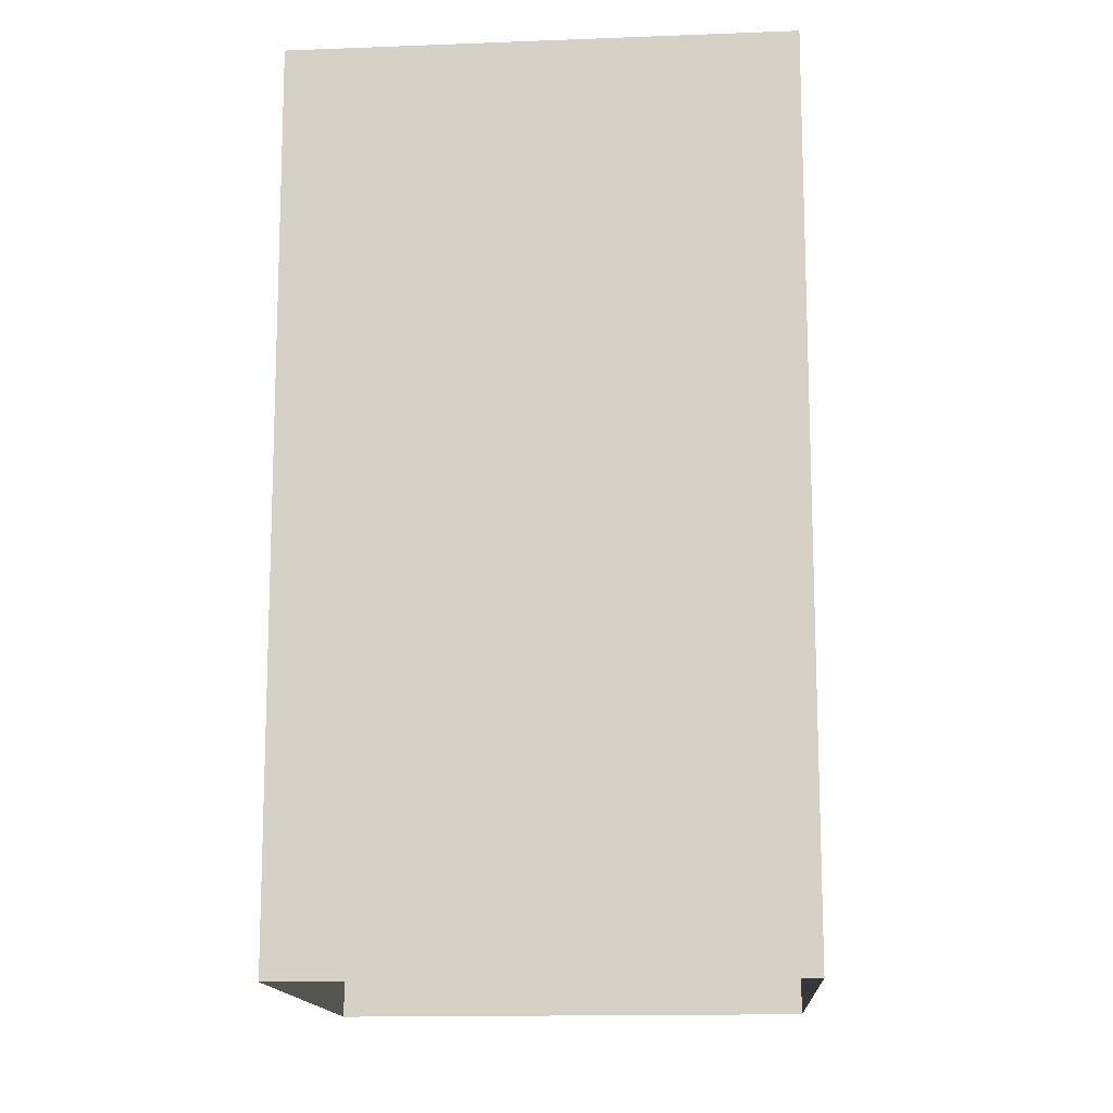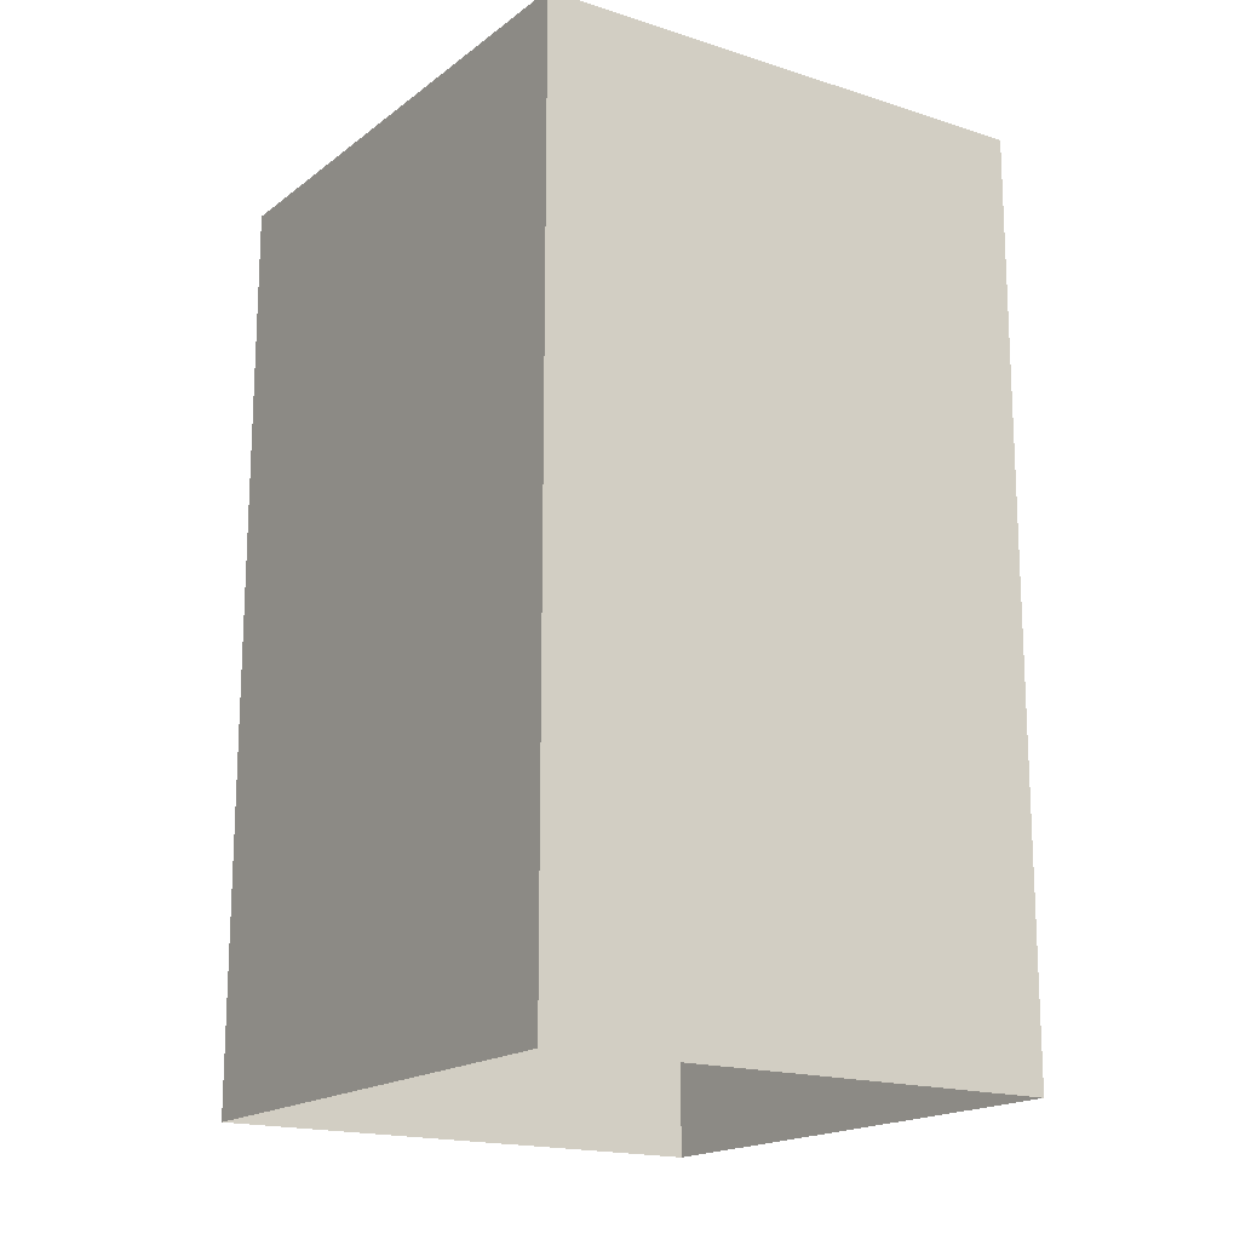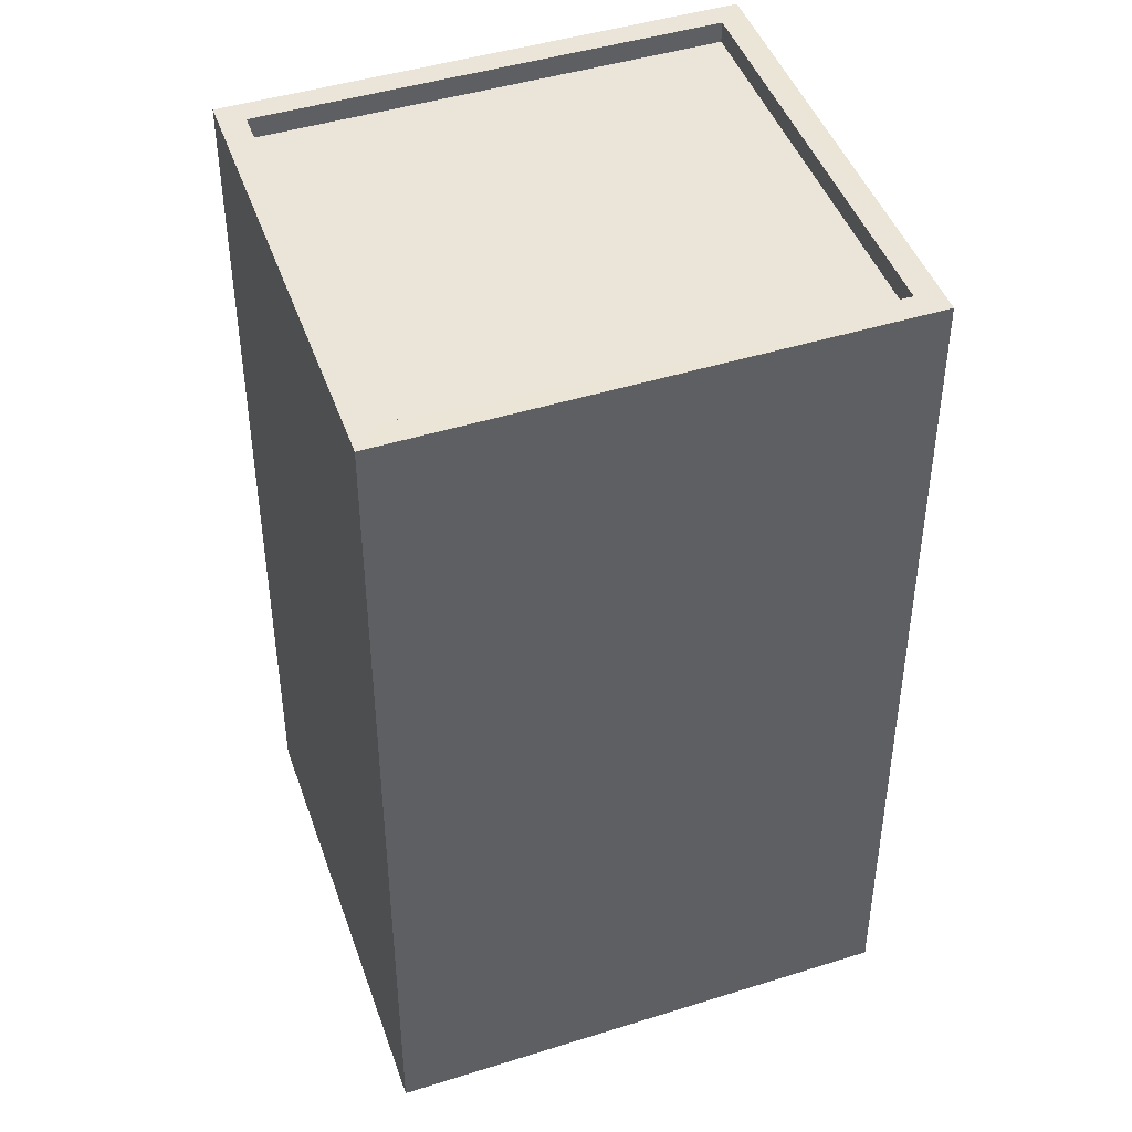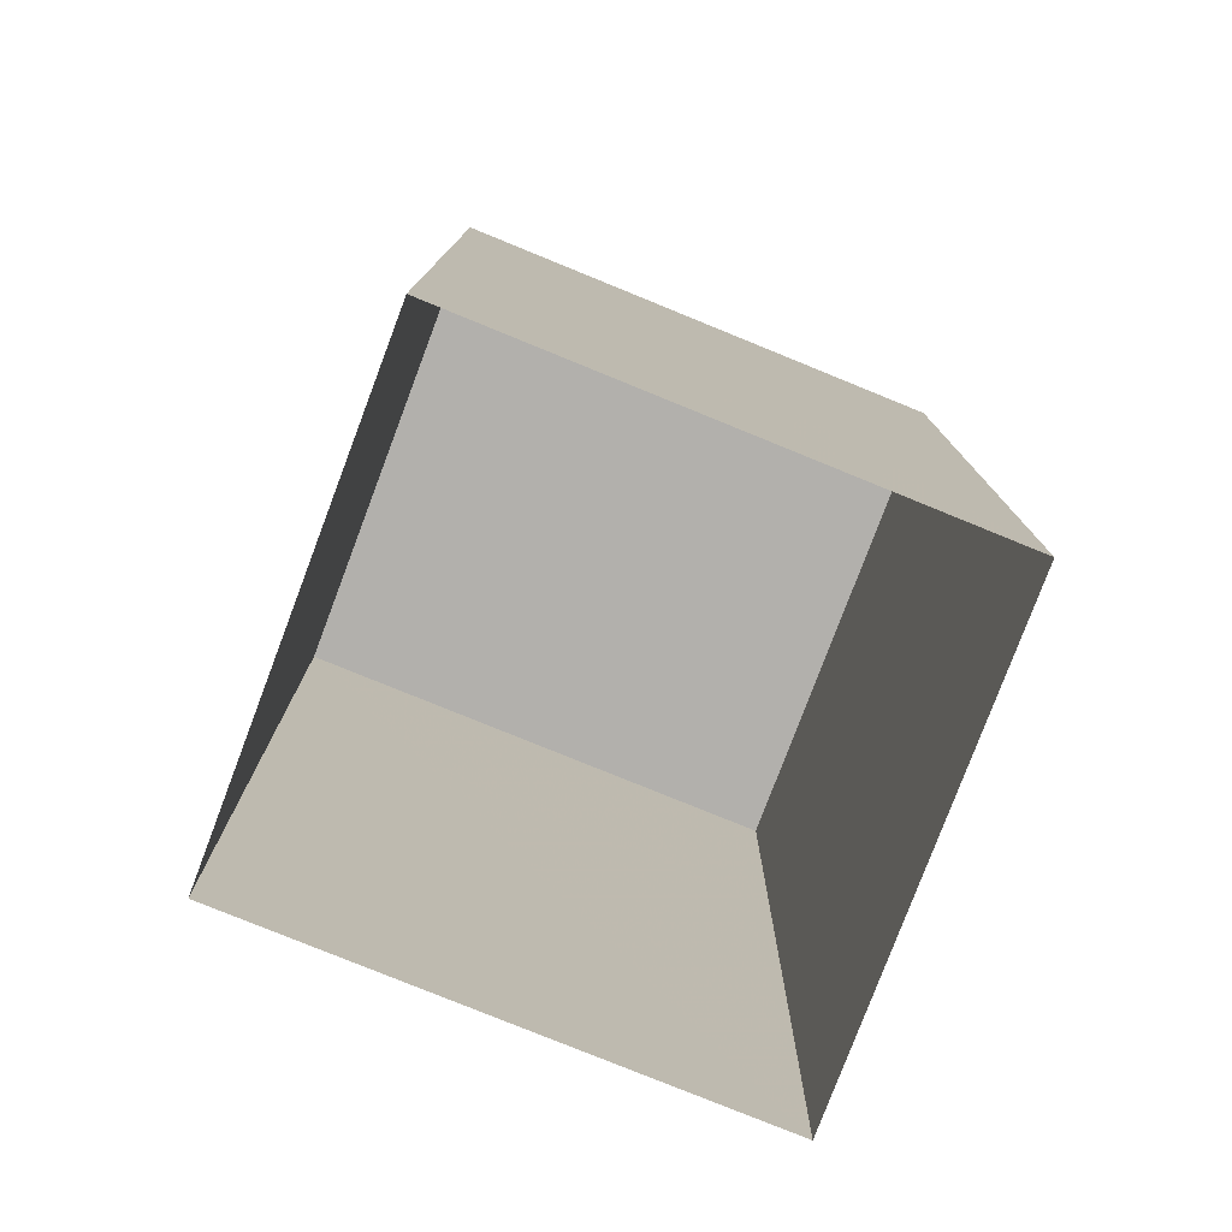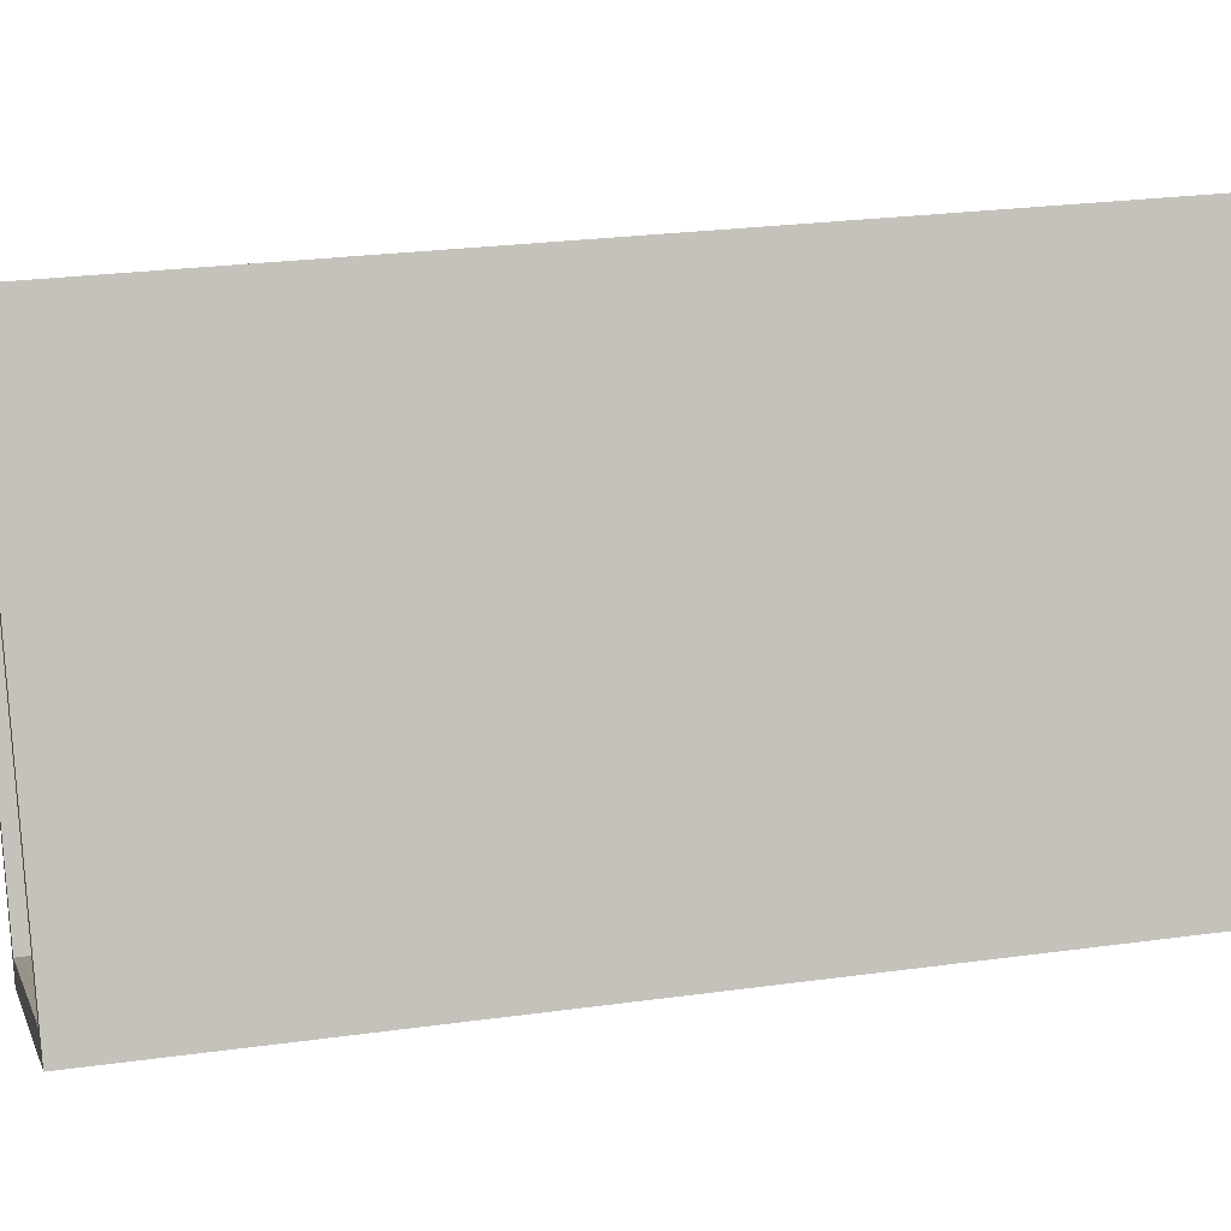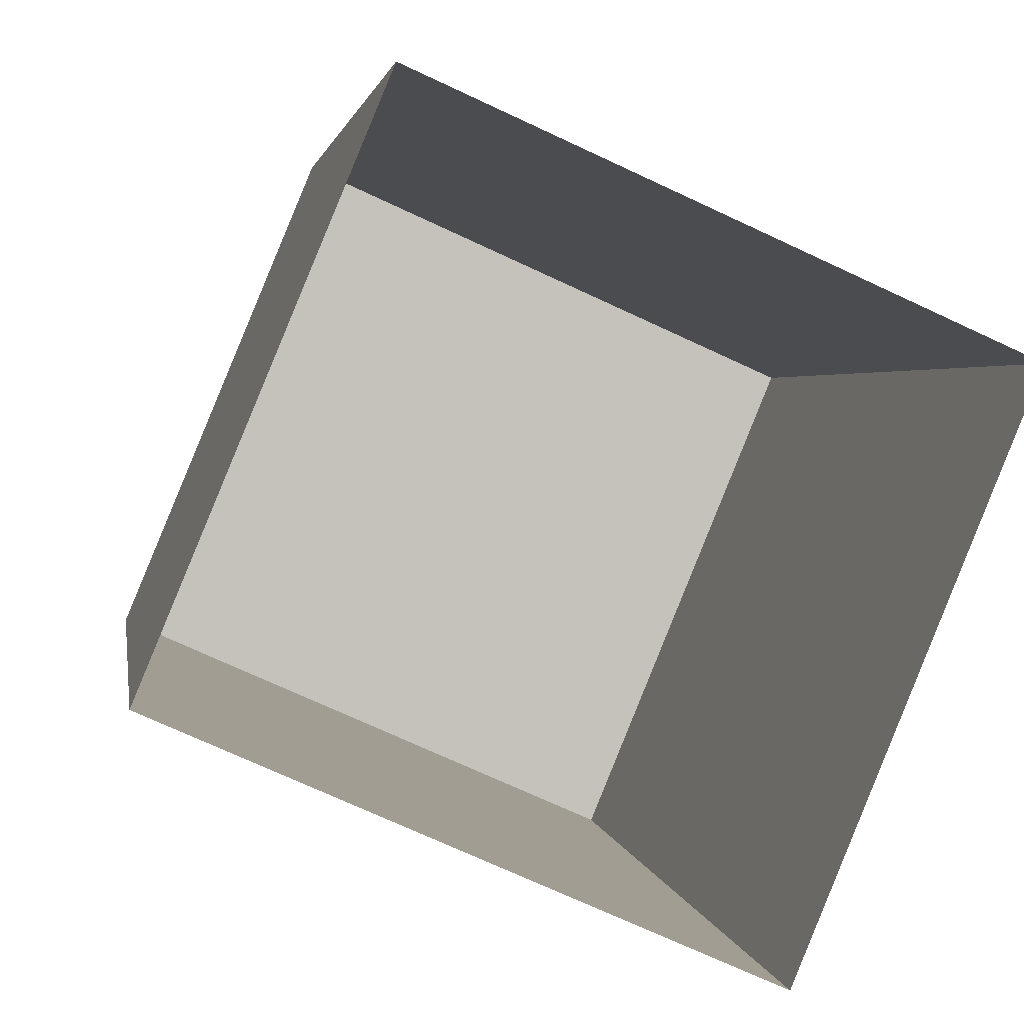
<metadata>
{"format":"obj","ext":"obj","renderer":"f3d","projection":"perspective","resolution":1024,"background":"white","views":[{"elev":-13.9,"azim":117.4,"up":"+Z"},{"elev":-17.6,"azim":-100.4,"up":"+Z"},{"elev":44.5,"azim":3.8,"up":"+Z"},{"elev":-78.8,"azim":1.8,"up":"+Z"},{"elev":24.3,"azim":77.1,"up":"+Y"},{"elev":2.0,"azim":172.2,"up":"+Y"}]}
</metadata>
<code>
v -5629 -3.442e+04 4.426
v -5637 -3.441e+04 4.429
v -5631 -3.441e+04 4.43
v -5635 -3.442e+04 4.425
v -5636 -3.441e+04 14.62
v -5629 -3.442e+04 14.61
v -5631 -3.441e+04 14.62
v -5634 -3.442e+04 14.61
v -5629 -3.442e+04 14.86
v -5631 -3.441e+04 14.87
v -5631 -3.441e+04 14.87
v -5637 -3.441e+04 14.87
v -5635 -3.442e+04 14.86
v -5634 -3.442e+04 14.86
v -5629 -3.442e+04 14.86
v -5636 -3.441e+04 14.87
f 1 2 3
f 1 4 2
f 5 6 7
f 5 8 6
f 9 10 11
f 12 13 14
f 12 11 10
f 9 11 15
f 16 12 14
f 11 12 16
f 14 13 9
f 15 14 9
f 16 5 7
f 11 16 7
f 15 7 6
f 15 11 7
f 14 6 8
f 14 15 6
f 14 8 5
f 16 14 5
f 9 1 3
f 10 9 3
f 13 4 1
f 9 13 1
f 13 2 4
f 13 12 2
f 12 3 2
f 12 10 3

</code>
